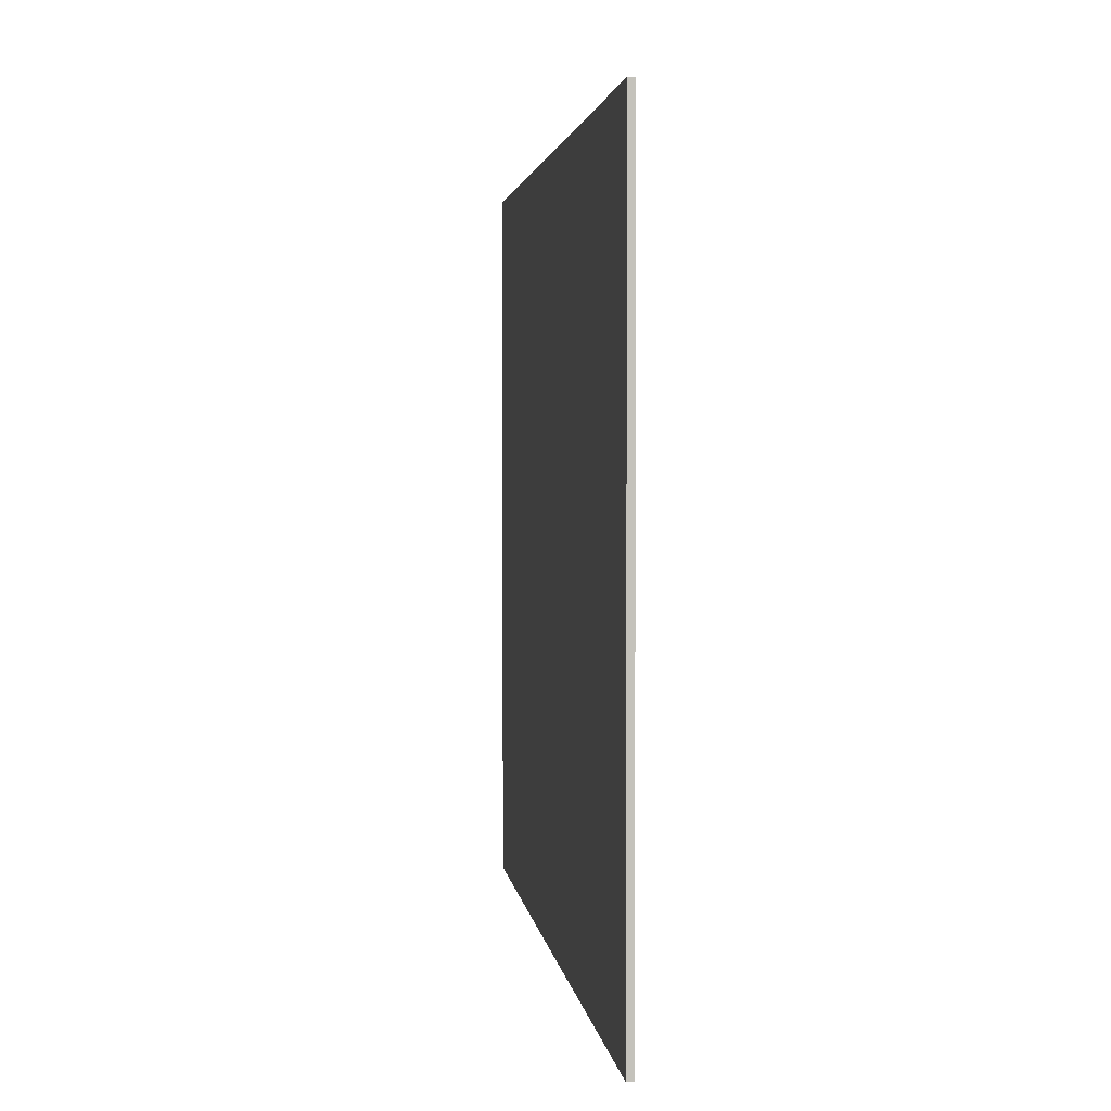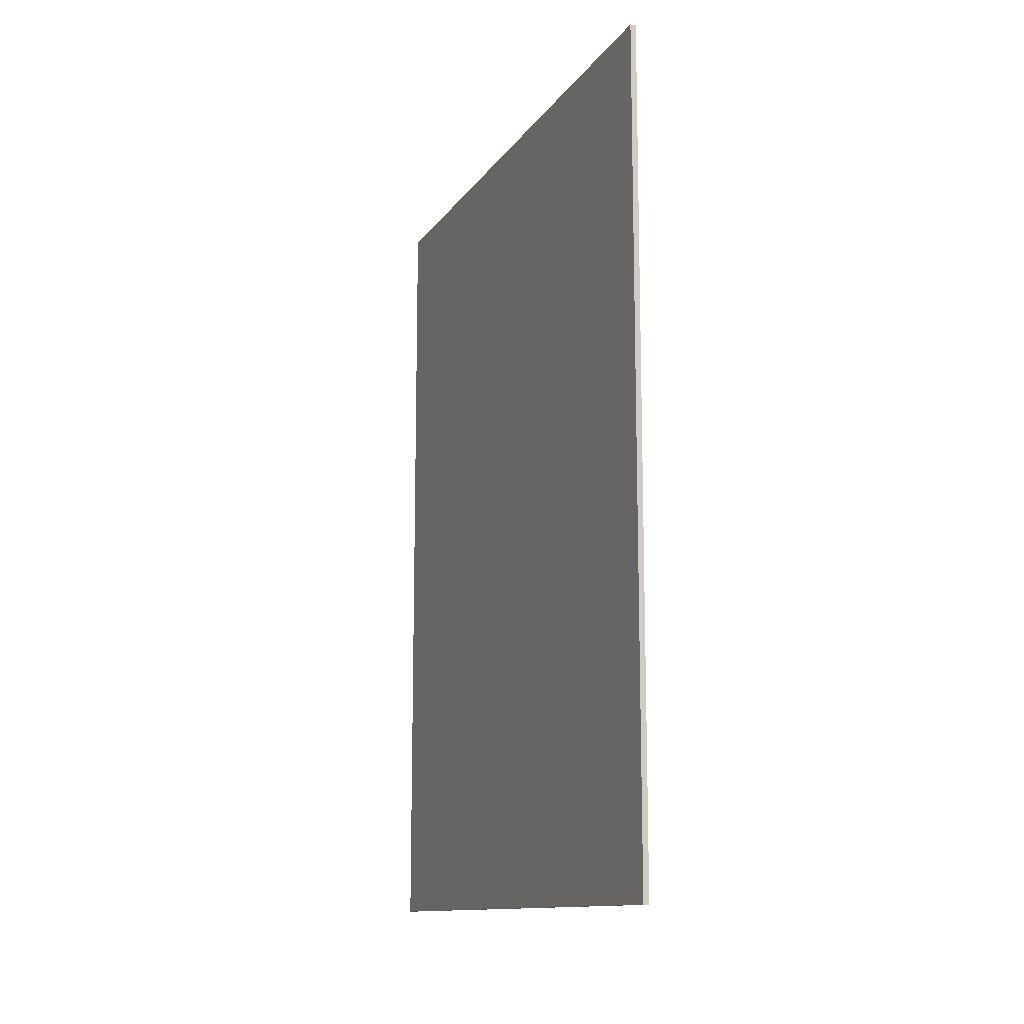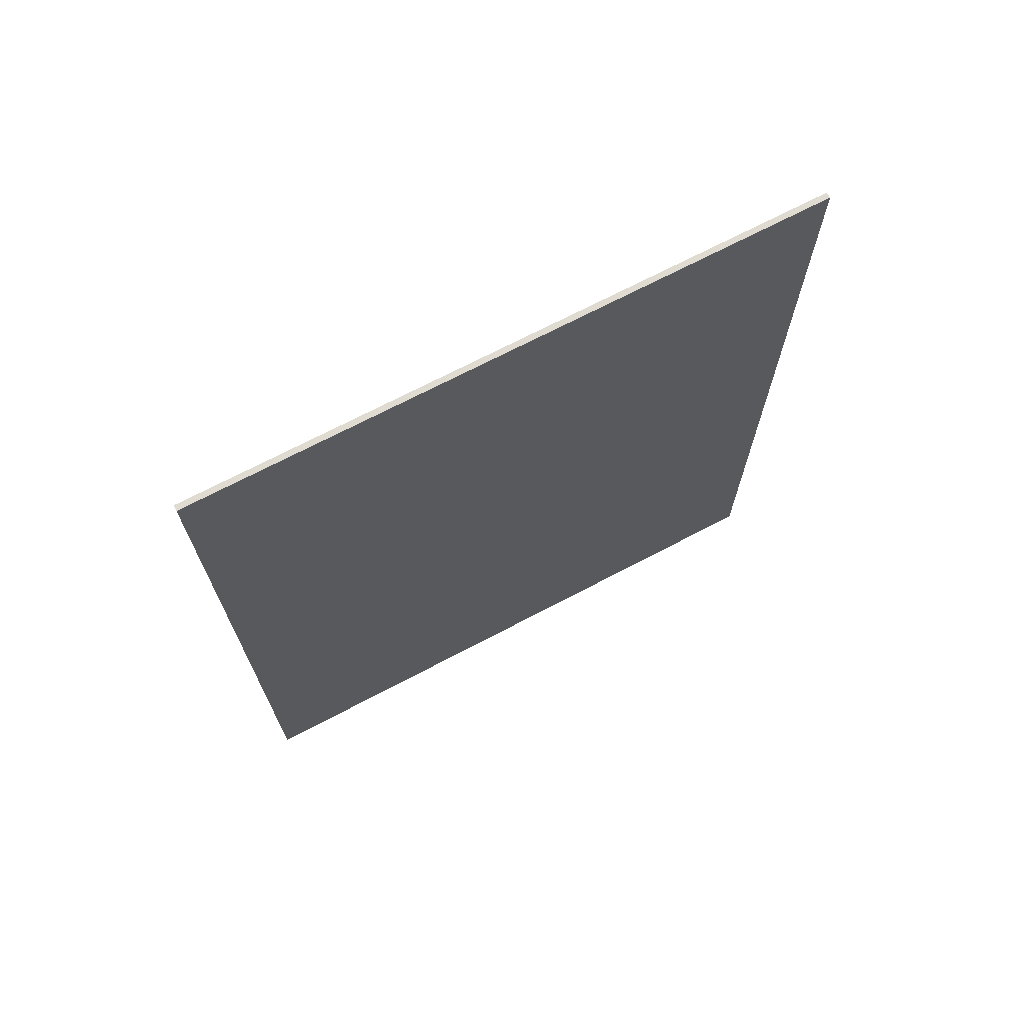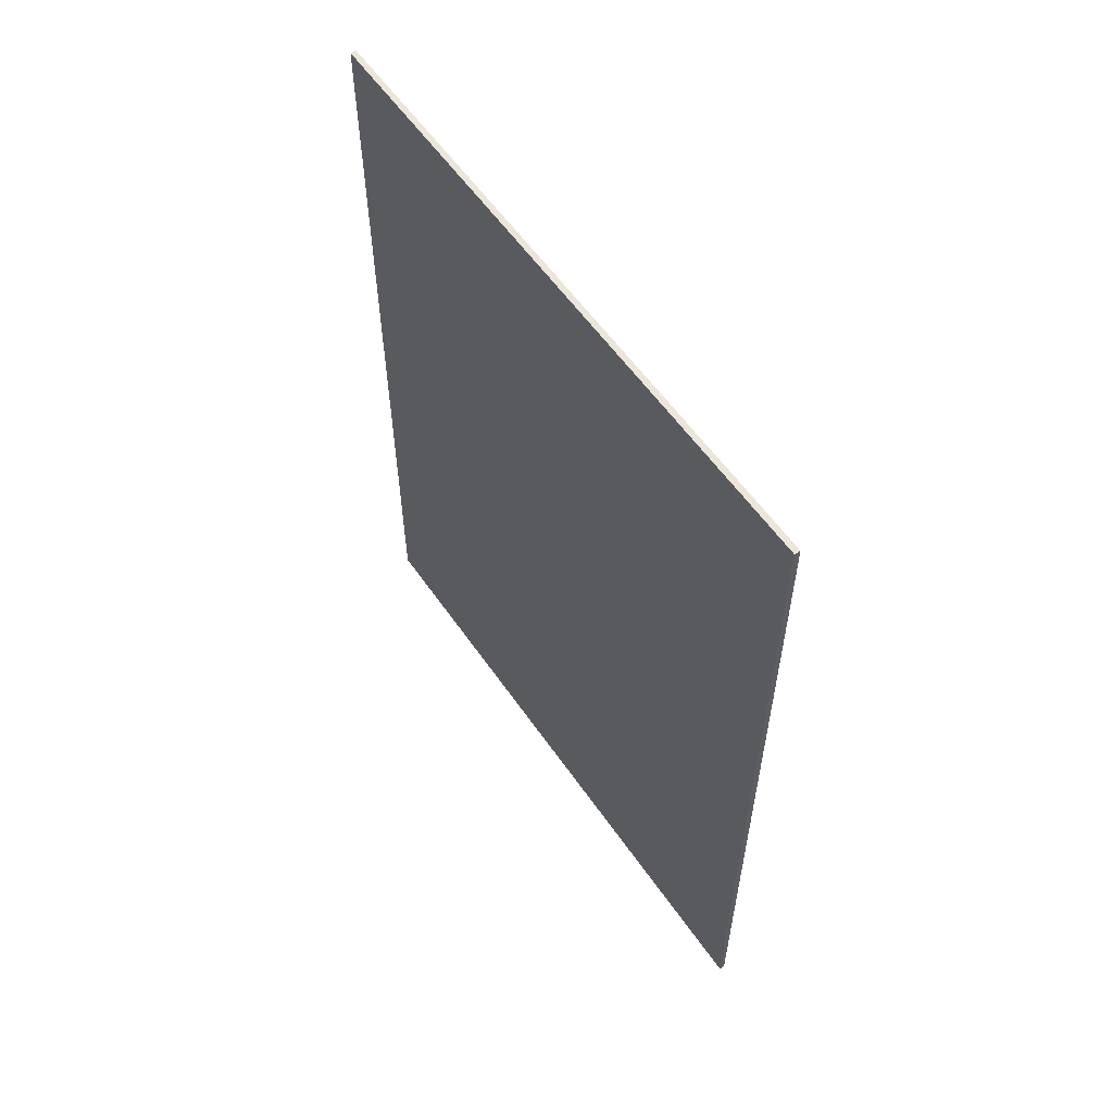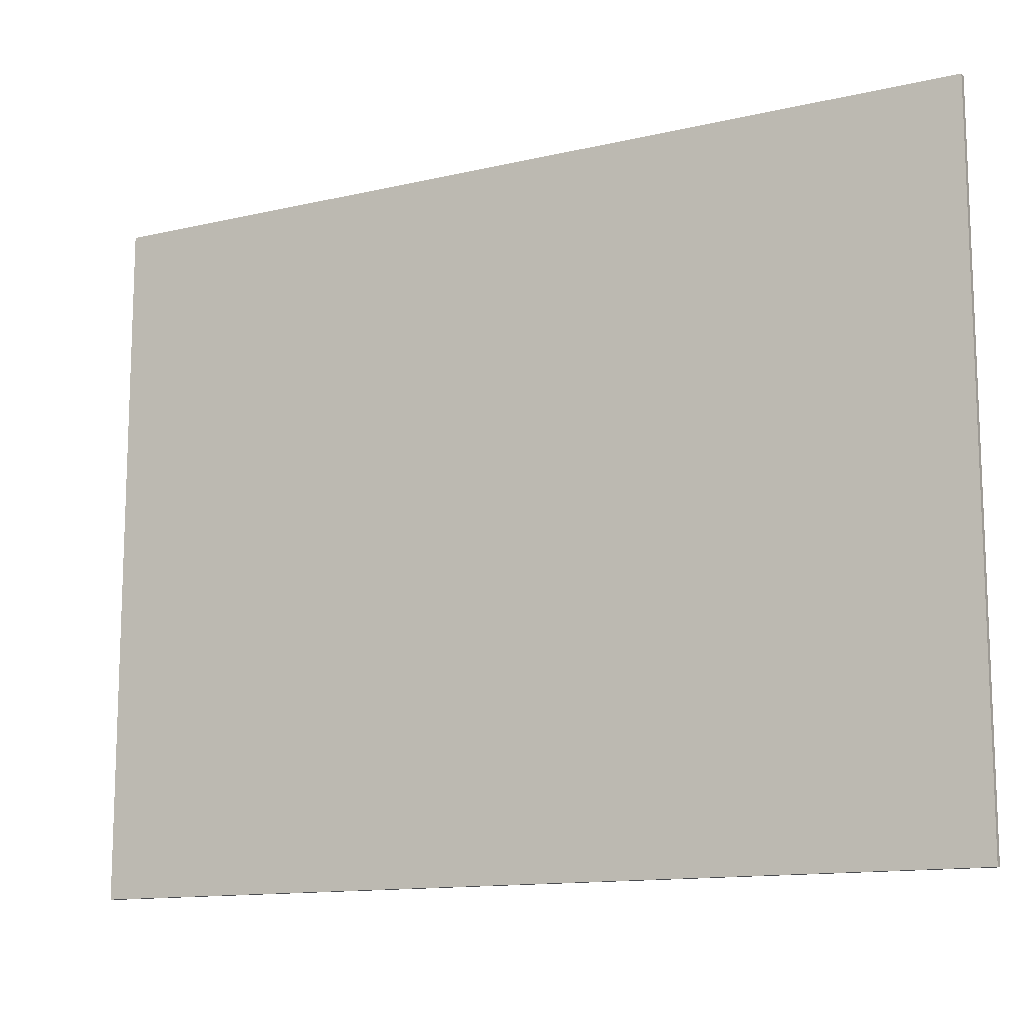
<metadata>
{"format":"obj","ext":"obj","renderer":"f3d","projection":"perspective","resolution":1024,"background":"white","views":[{"elev":2.5,"azim":173.4,"up":"+Z"},{"elev":-12.5,"azim":158.5,"up":"+Y"},{"elev":69.9,"azim":-117.8,"up":"+Y"},{"elev":57.3,"azim":145.7,"up":"+Y"},{"elev":-12.9,"azim":118.4,"up":"+Z"}]}
</metadata>
<code>
v 0.635 2.54 73.66
v 0.635 2.54 2.54
v 0.635 95.25 2.54
v 0.635 95.25 73.66
v 0 95.25 73.66
v 0 2.54 73.66
v 0.635 2.54 73.66
v 0.635 95.25 73.66
v 0 2.54 2.54
v 0 2.54 73.66
v 0 95.25 73.66
v 0 95.25 2.54
v 0 95.25 2.54
v 0 95.25 73.66
v 0.635 95.25 73.66
v 0.635 95.25 2.54
v 0 2.54 2.54
v 0 95.25 2.54
v 0.635 95.25 2.54
v 0.635 2.54 2.54
v 0 2.54 73.66
v 0 2.54 2.54
v 0.635 2.54 2.54
v 0.635 2.54 73.66
f 1 2 4
f 4 2 3
f 5 6 8
f 8 6 7
f 9 10 12
f 12 10 11
f 13 14 16
f 16 14 15
f 17 18 20
f 20 18 19
f 21 22 24
f 24 22 23

</code>
